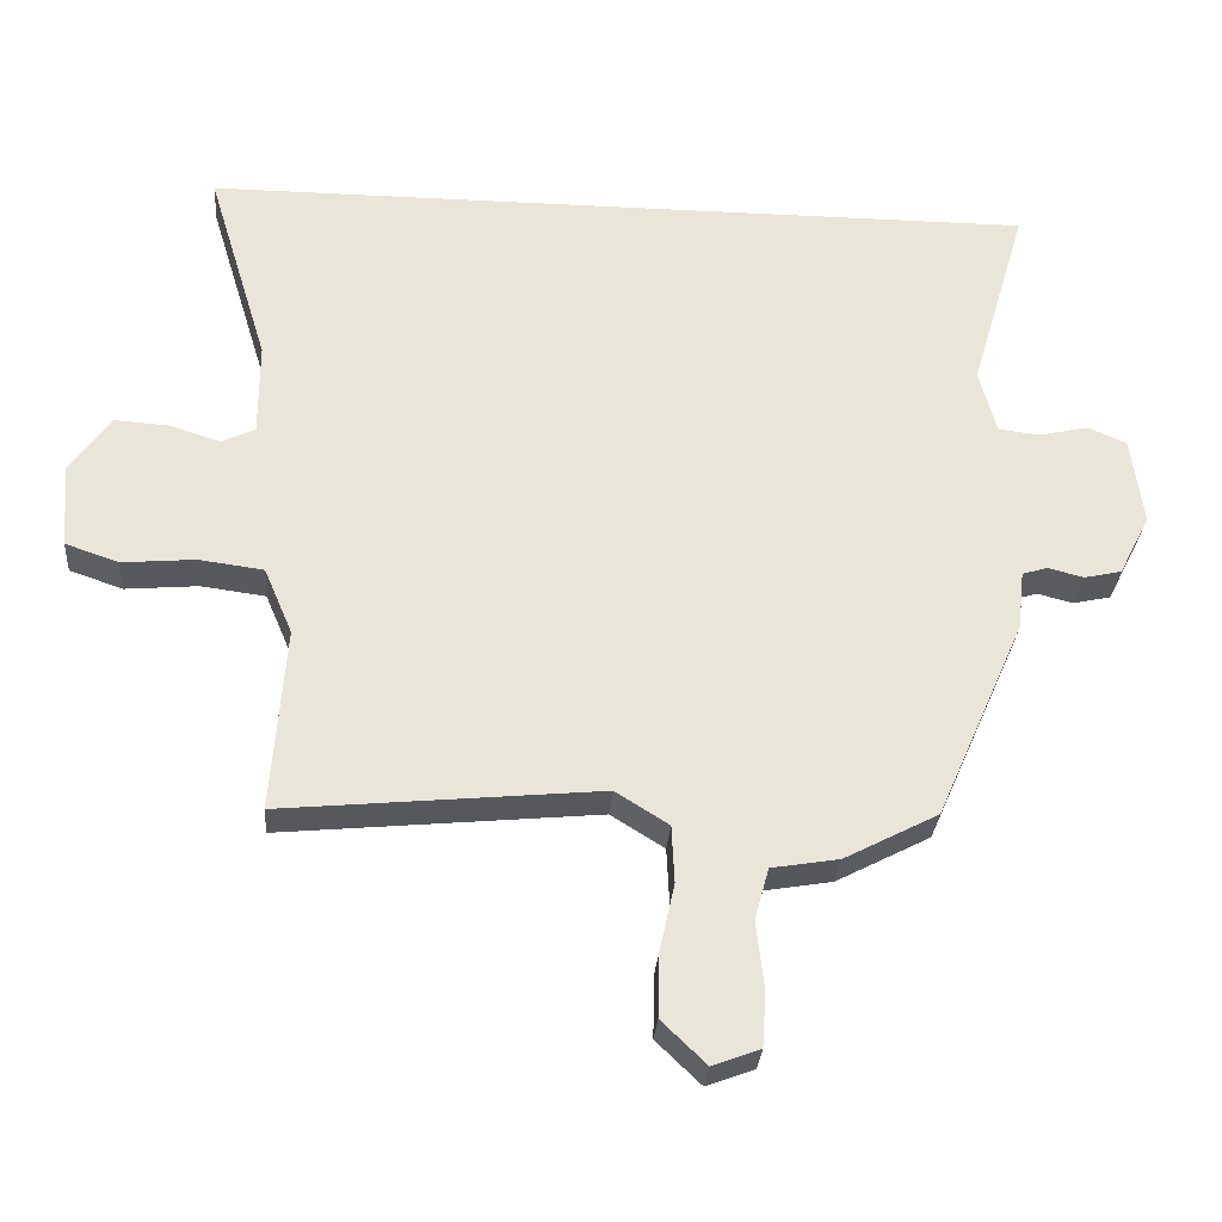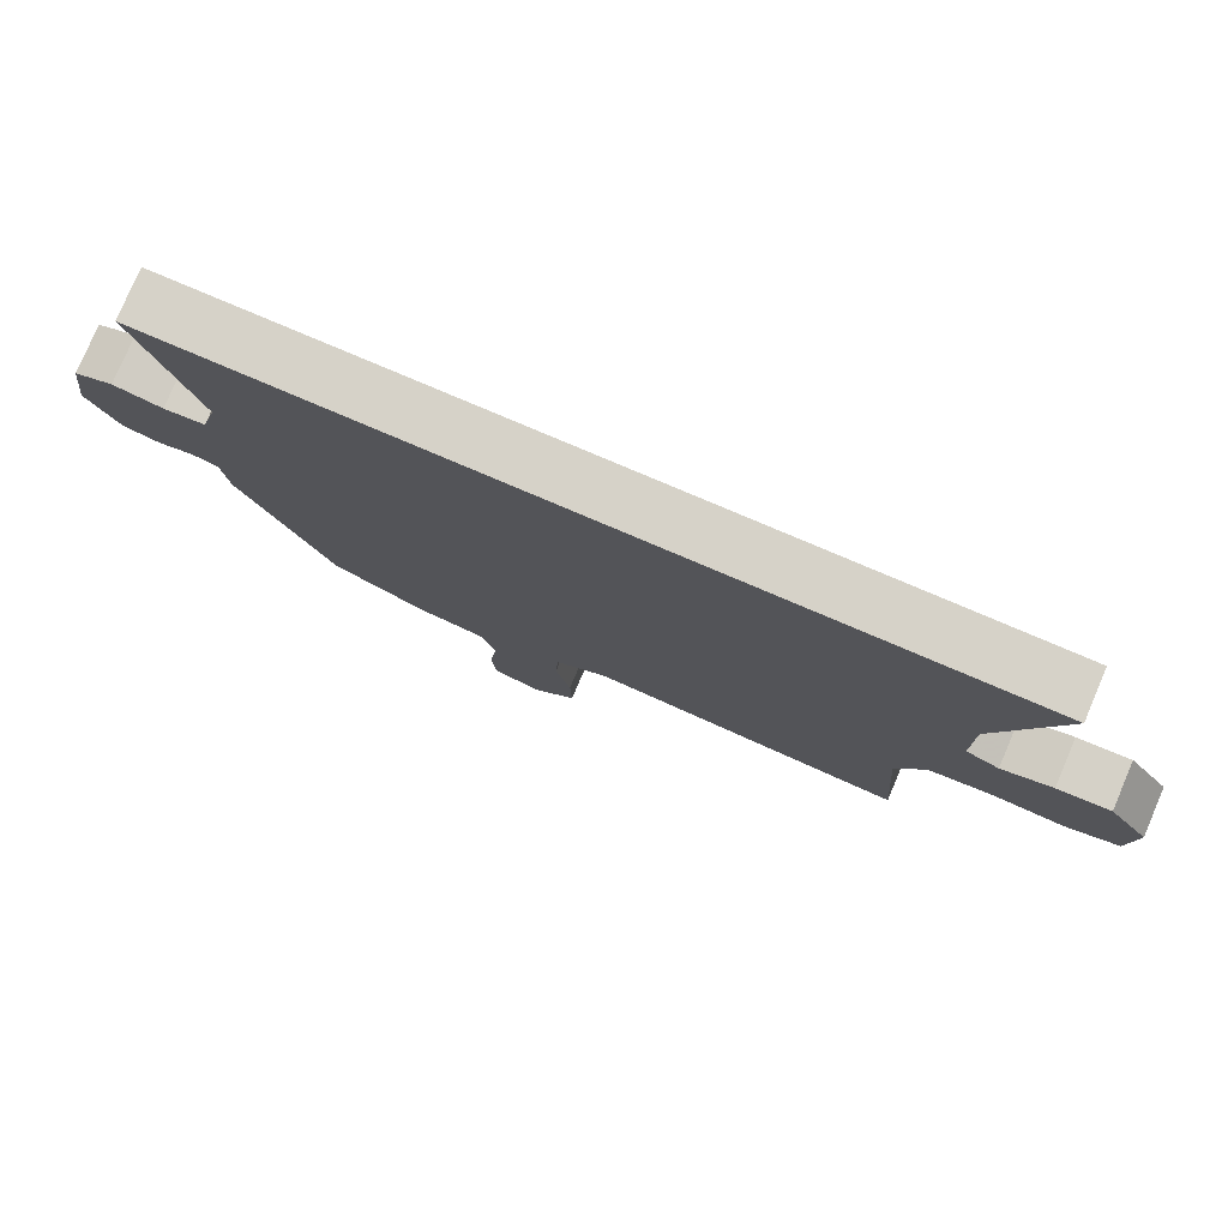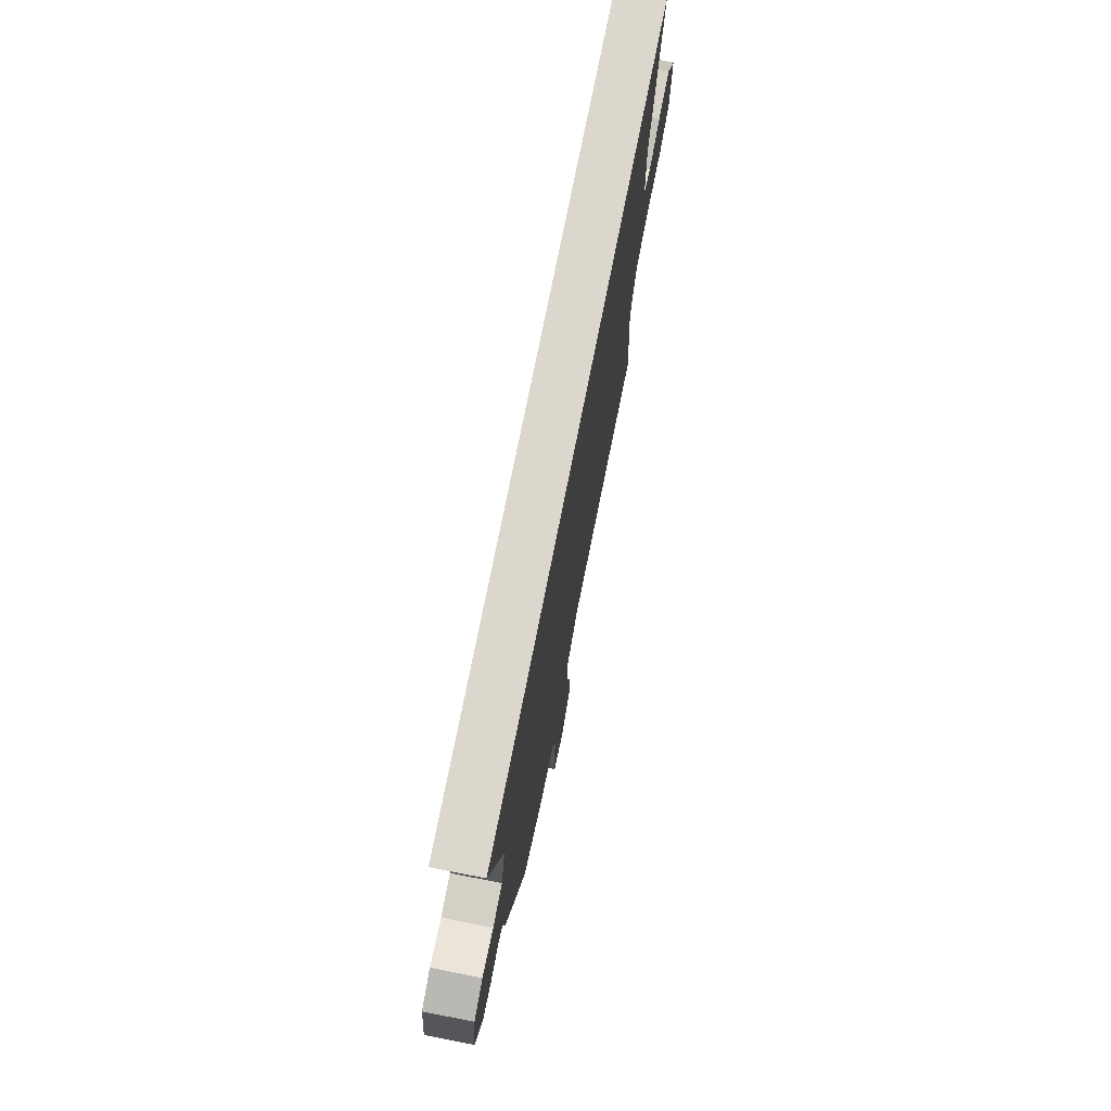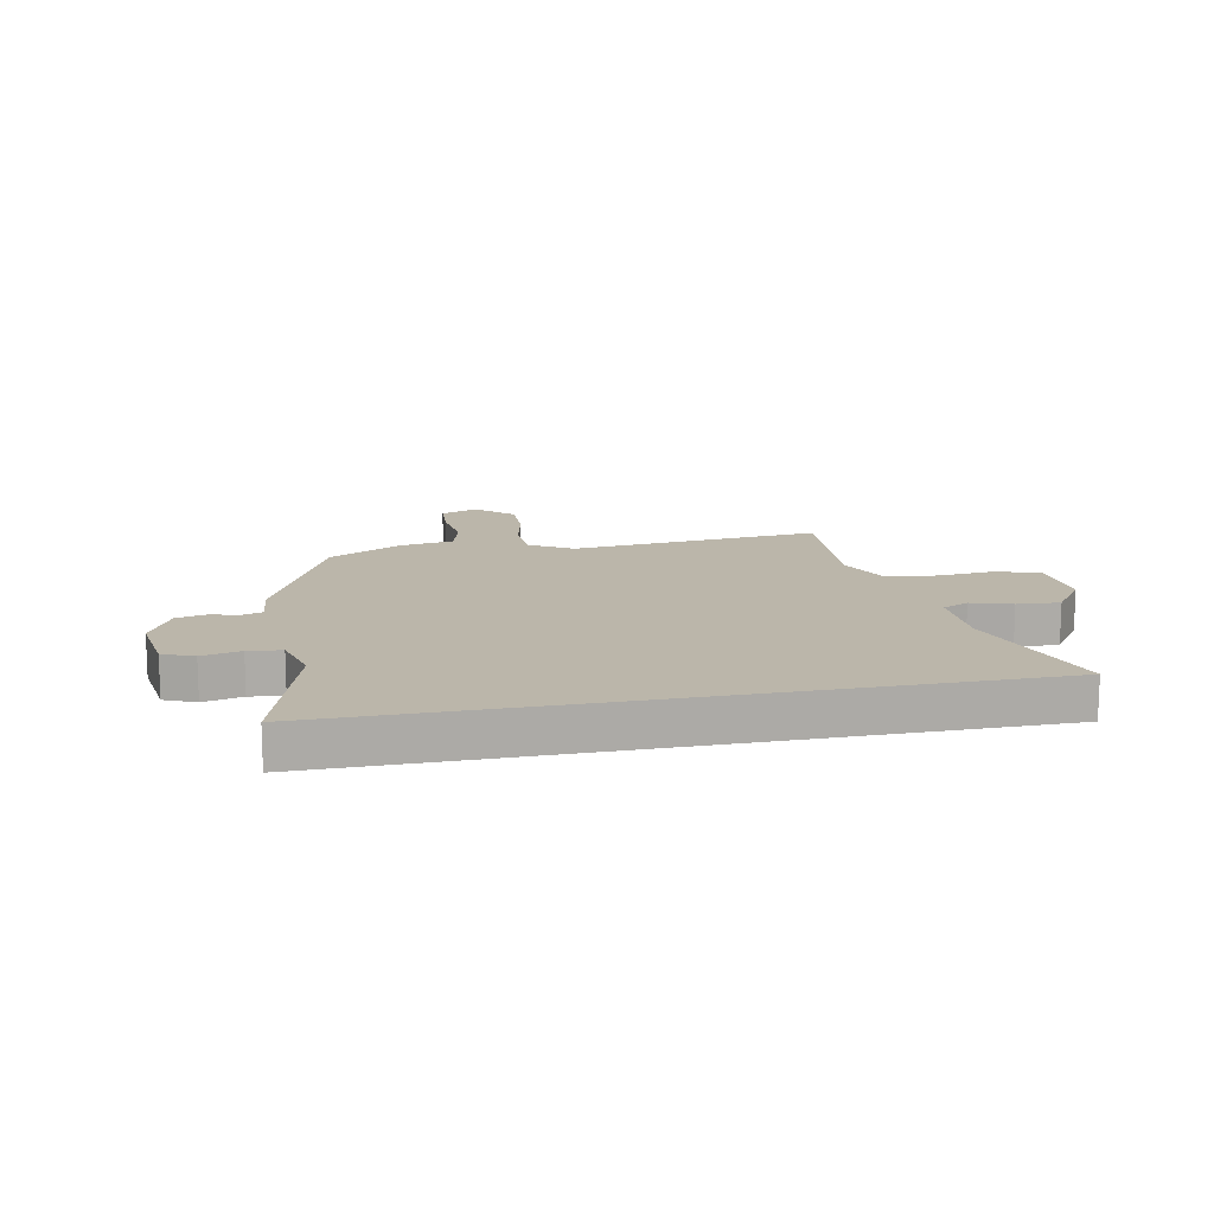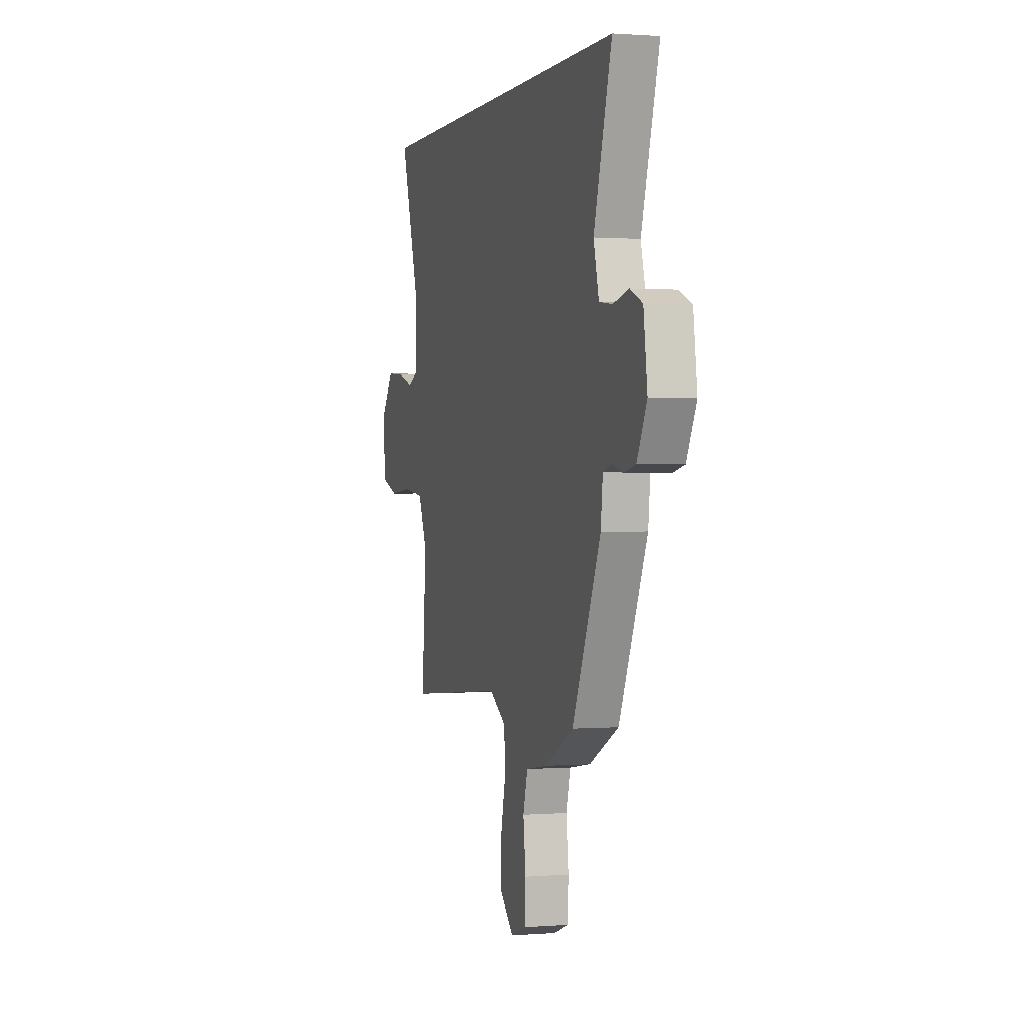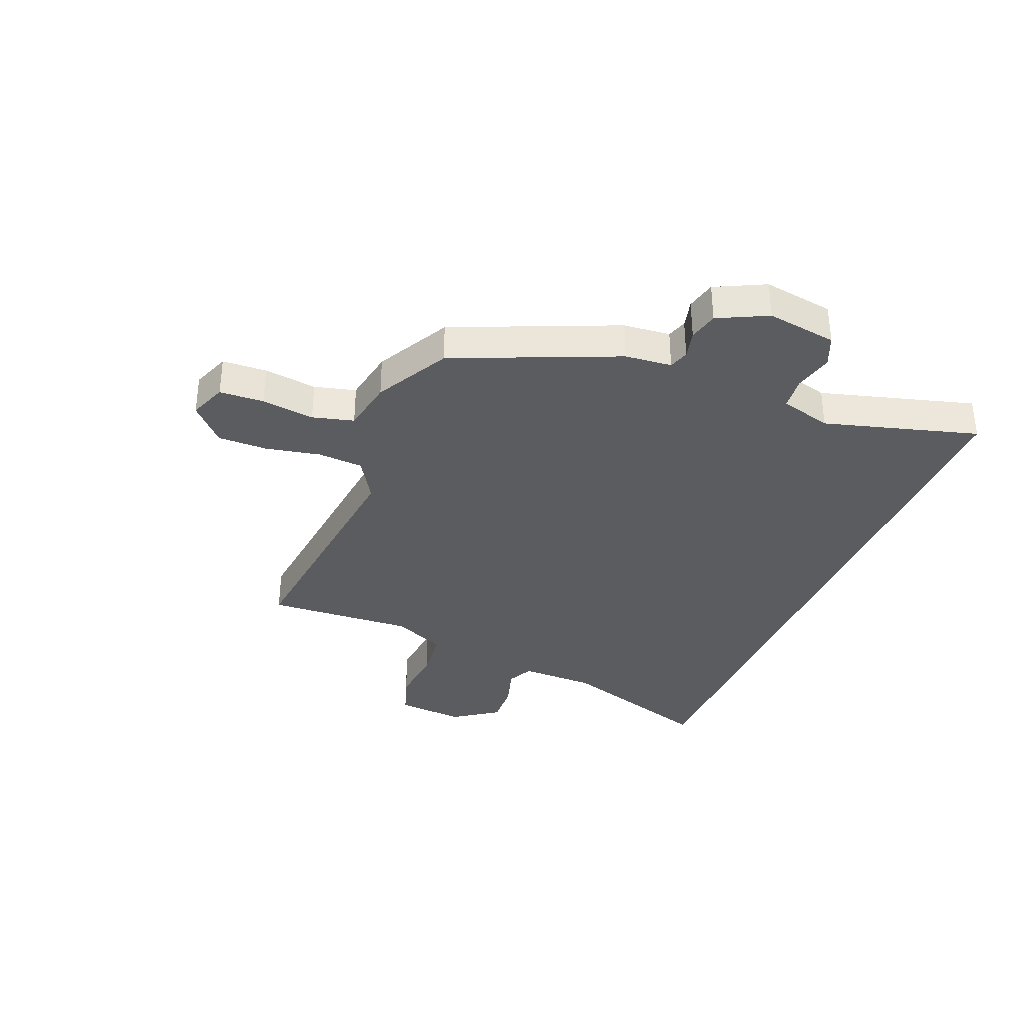
<metadata>
{"format":"obj","ext":"obj","renderer":"f3d","projection":"perspective","resolution":1024,"background":"white","views":[{"elev":-30.1,"azim":175.7,"up":"+Z"},{"elev":78.4,"azim":23.1,"up":"+Z"},{"elev":73.3,"azim":-78.9,"up":"+Z"},{"elev":14.0,"azim":-11.5,"up":"+Y"},{"elev":0.8,"azim":-106.5,"up":"+Z"},{"elev":-35.0,"azim":-112.8,"up":"+Y"}]}
</metadata>
<code>
v 0.604 0.07 0.5
v 0.518 0.07 0.218
v 0.518 0.07 0.084
v 0.565 0.07 0.062
v 0.637 0.07 0.085
v 0.713 0.07 0.09
v 0.77 0.07 0.01
v 0.761 0.07 -0.111
v 0.686 0.07 -0.137
v 0.583 0.07 -0.128
v 0.492 0.07 -0.14
v 0.452 0.07 -0.234
v 0.471 0.07 -0.495
v 0.025 0.07 -0.452
v -0.05 0.07 -0.499
v -0.054 0.07 -0.58
v -0.033 0.07 -0.676
v -0.031 0.07 -0.765
v -0.094 0.07 -0.826
v -0.161 0.07 -0.801
v -0.166 0.07 -0.722
v -0.155 0.07 -0.628
v -0.175 0.07 -0.555
v -0.27 0.07 -0.539
v -0.402 0.07 -0.47
v -0.528 0.07 -0.183
v -0.537 0.07 -0.1
v -0.573 0.07 -0.089
v -0.623 0.07 -0.102
v -0.676 0.07 -0.09
v -0.72 0.07 -0.003
v -0.703 0.07 0.122
v -0.648 0.07 0.146
v -0.579 0.07 0.13
v -0.52 0.07 0.137
v -0.496 0.07 0.229
v -0.576 0.07 0.5
v 0.604 0 0.5
v 0.518 0 0.218
v 0.518 0 0.084
v 0.565 0 0.062
v 0.637 0 0.085
v 0.713 0 0.09
v 0.77 0 0.01
v 0.761 0 -0.111
v 0.686 0 -0.137
v 0.583 0 -0.128
v 0.492 0 -0.14
v 0.452 0 -0.234
v 0.471 0 -0.495
v 0.025 0 -0.452
v -0.05 0 -0.499
v -0.054 0 -0.58
v -0.033 0 -0.676
v -0.031 0 -0.765
v -0.094 0 -0.826
v -0.161 0 -0.801
v -0.166 0 -0.722
v -0.155 0 -0.628
v -0.175 0 -0.555
v -0.27 0 -0.539
v -0.402 0 -0.47
v -0.528 0 -0.183
v -0.537 0 -0.1
v -0.573 0 -0.089
v -0.623 0 -0.102
v -0.676 0 -0.09
v -0.72 0 -0.003
v -0.703 0 0.122
v -0.648 0 0.146
v -0.579 0 0.13
v -0.52 0 0.137
v -0.496 0 0.229
v -0.576 0 0.5
f 36 37 1 2
f 35 36 2 3
f 34 35 3 4
f 32 33 34
f 31 32 34
f 30 31 34
f 29 30 34
f 28 29 34
f 27 28 34 4
f 26 27 4
f 25 26 4
f 24 25 4
f 23 24 4
f 20 21 22
f 19 20 22
f 18 19 22
f 17 18 22
f 16 17 22
f 15 16 22 23
f 4 5 6
f 23 4 6
f 15 23 6
f 14 15 6
f 12 13 14
f 11 12 14
f 8 9 10
f 7 8 10
f 6 7 10
f 6 10 11
f 6 11 14
f 39 38 74 73
f 40 39 73 72
f 41 40 72 71
f 71 70 69
f 71 69 68
f 71 68 67
f 71 67 66
f 71 66 65
f 41 71 65 64
f 41 64 63
f 41 63 62
f 41 62 61
f 41 61 60
f 59 58 57
f 59 57 56
f 59 56 55
f 59 55 54
f 59 54 53
f 60 59 53 52
f 43 42 41
f 43 41 60
f 43 60 52
f 43 52 51
f 51 50 49
f 51 49 48
f 47 46 45
f 47 45 44
f 47 44 43
f 48 47 43
f 51 48 43
f 1 38 39 2
f 2 39 40 3
f 3 40 41 4
f 4 41 42 5
f 5 42 43 6
f 6 43 44 7
f 7 44 45 8
f 8 45 46 9
f 9 46 47 10
f 10 47 48 11
f 11 48 49 12
f 12 49 50 13
f 13 50 51 14
f 14 51 52 15
f 15 52 53 16
f 16 53 54 17
f 17 54 55 18
f 18 55 56 19
f 19 56 57 20
f 20 57 58 21
f 21 58 59 22
f 22 59 60 23
f 23 60 61 24
f 24 61 62 25
f 25 62 63 26
f 26 63 64 27
f 27 64 65 28
f 28 65 66 29
f 29 66 67 30
f 30 67 68 31
f 31 68 69 32
f 32 69 70 33
f 33 70 71 34
f 34 71 72 35
f 35 72 73 36
f 36 73 74 37
f 37 74 38 1

</code>
